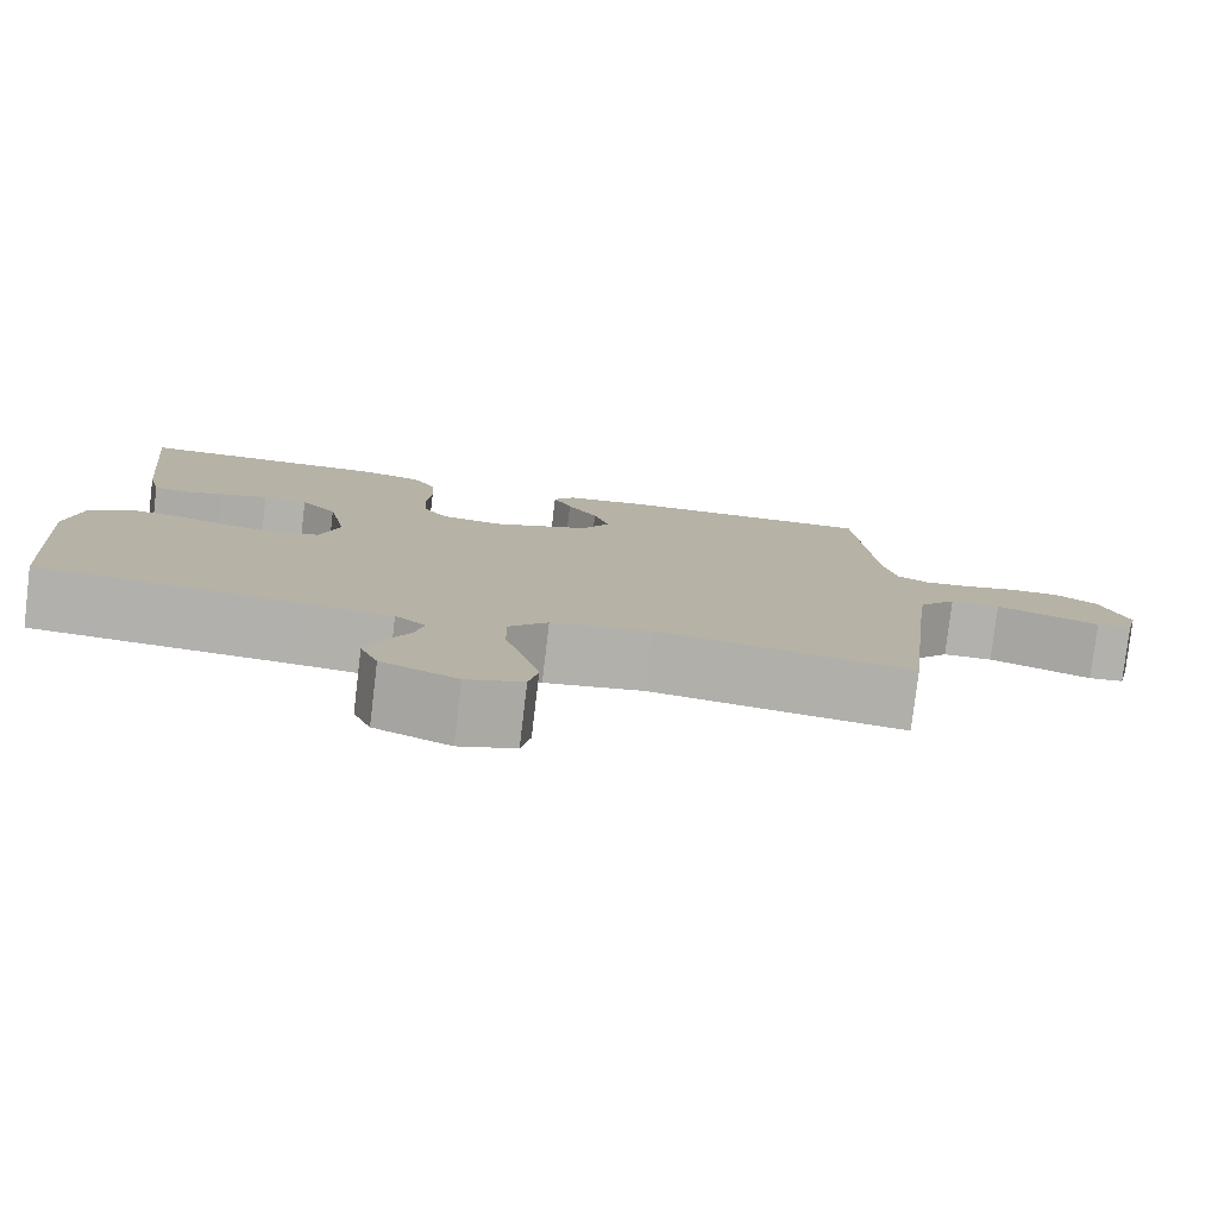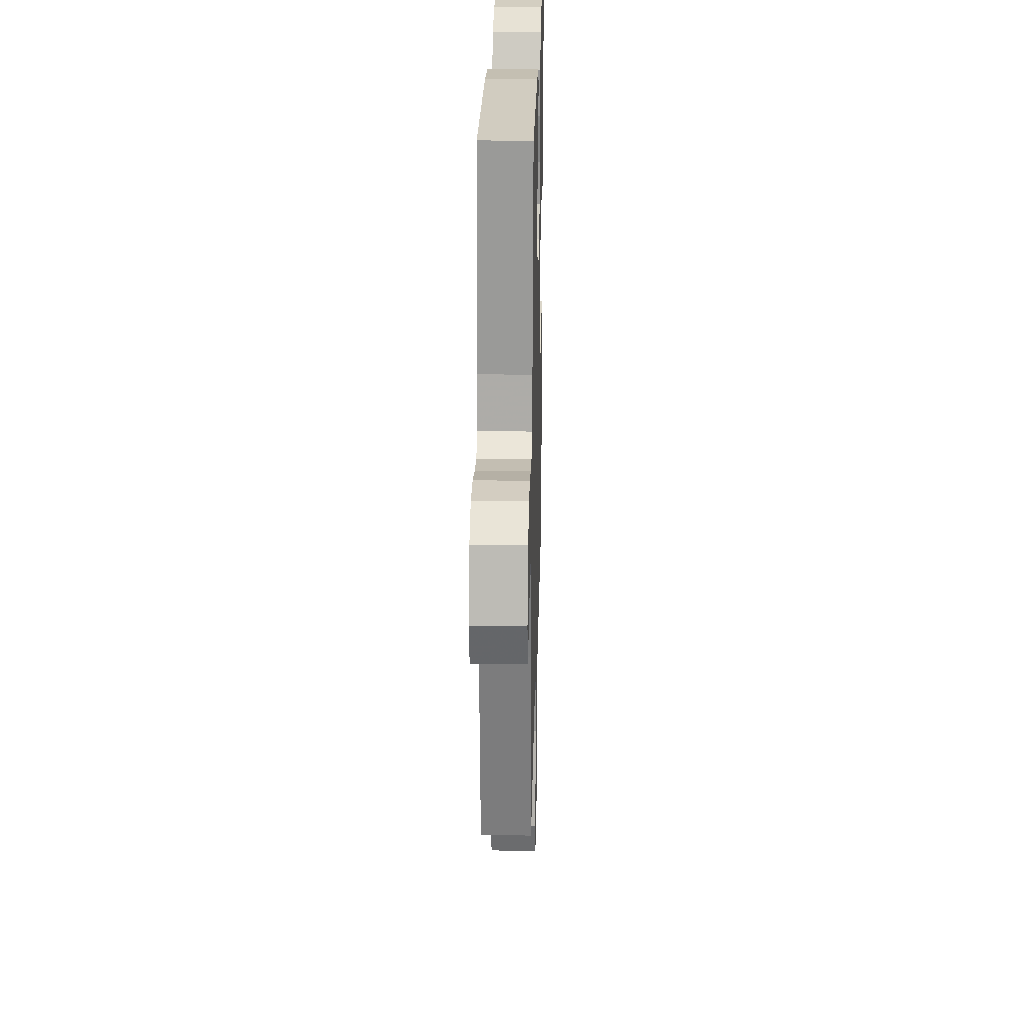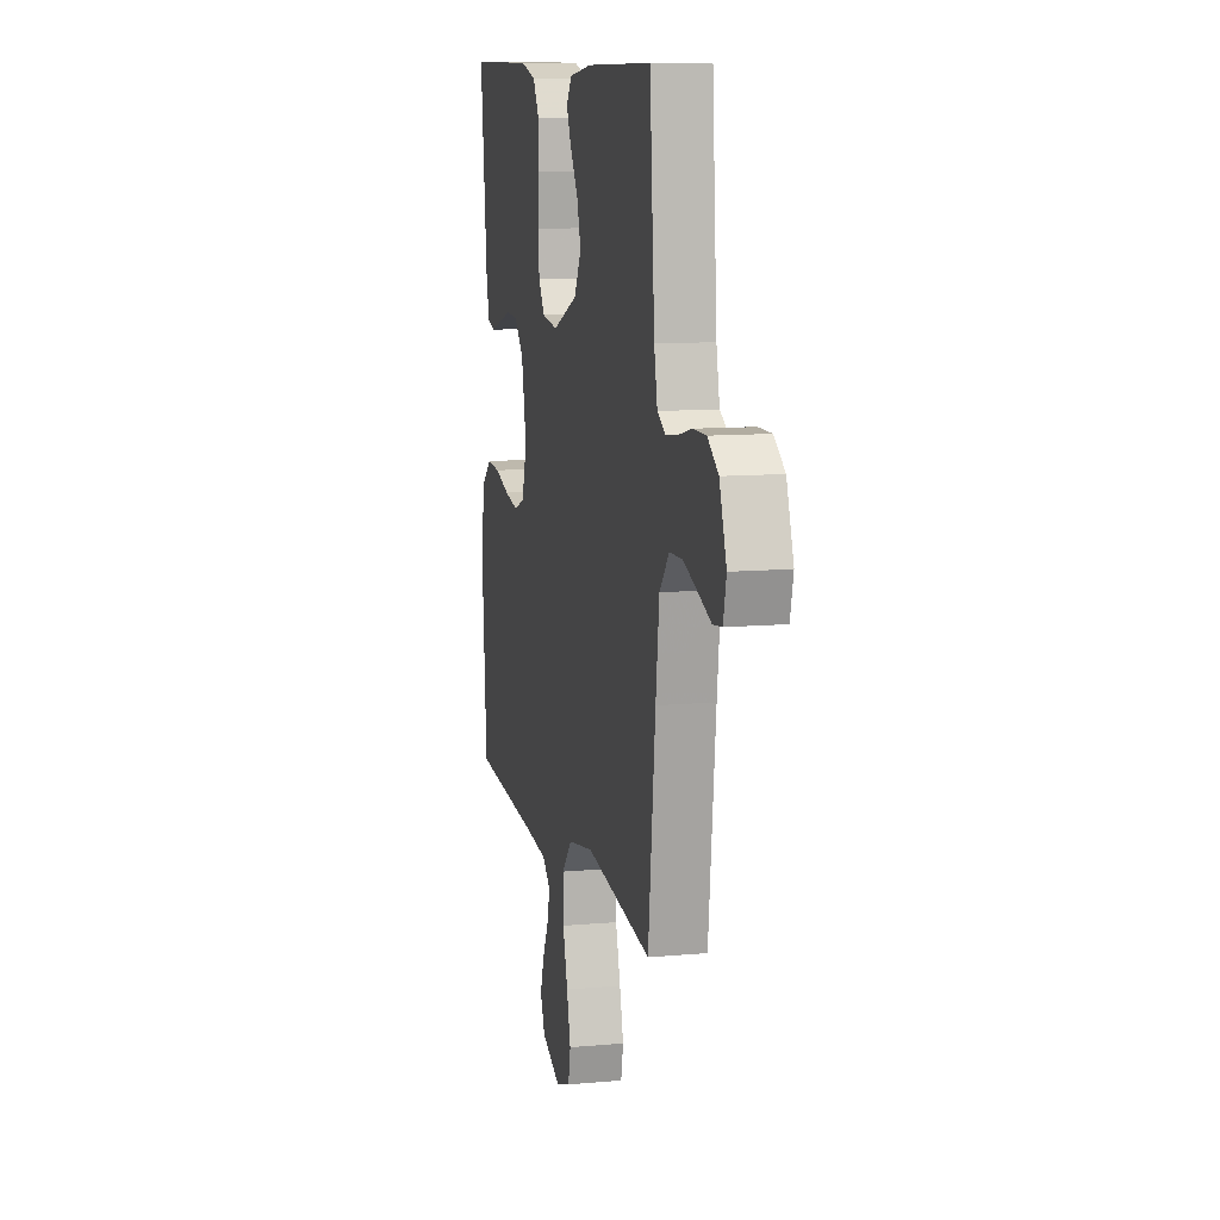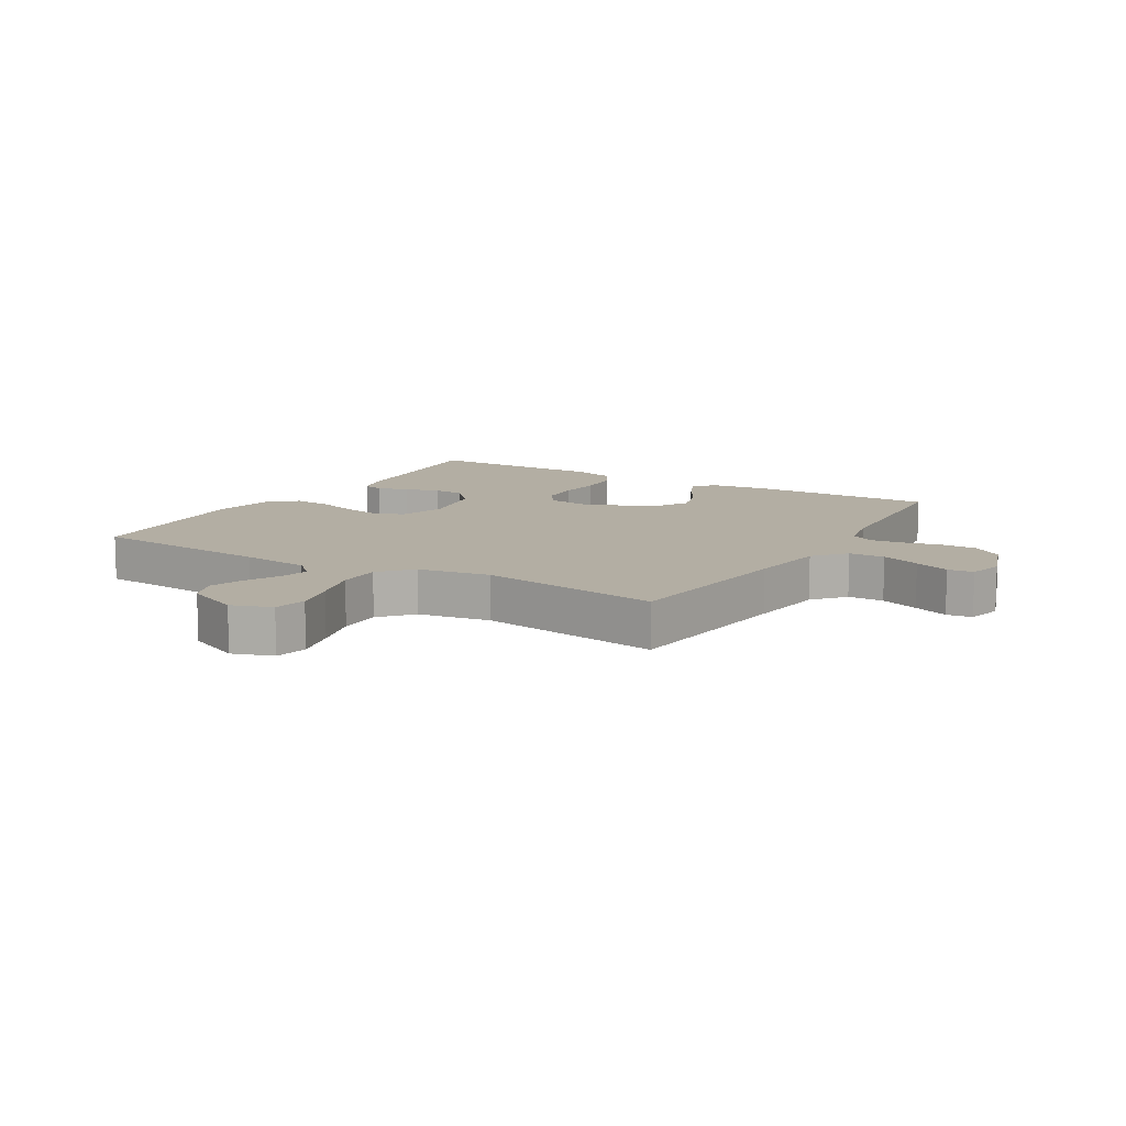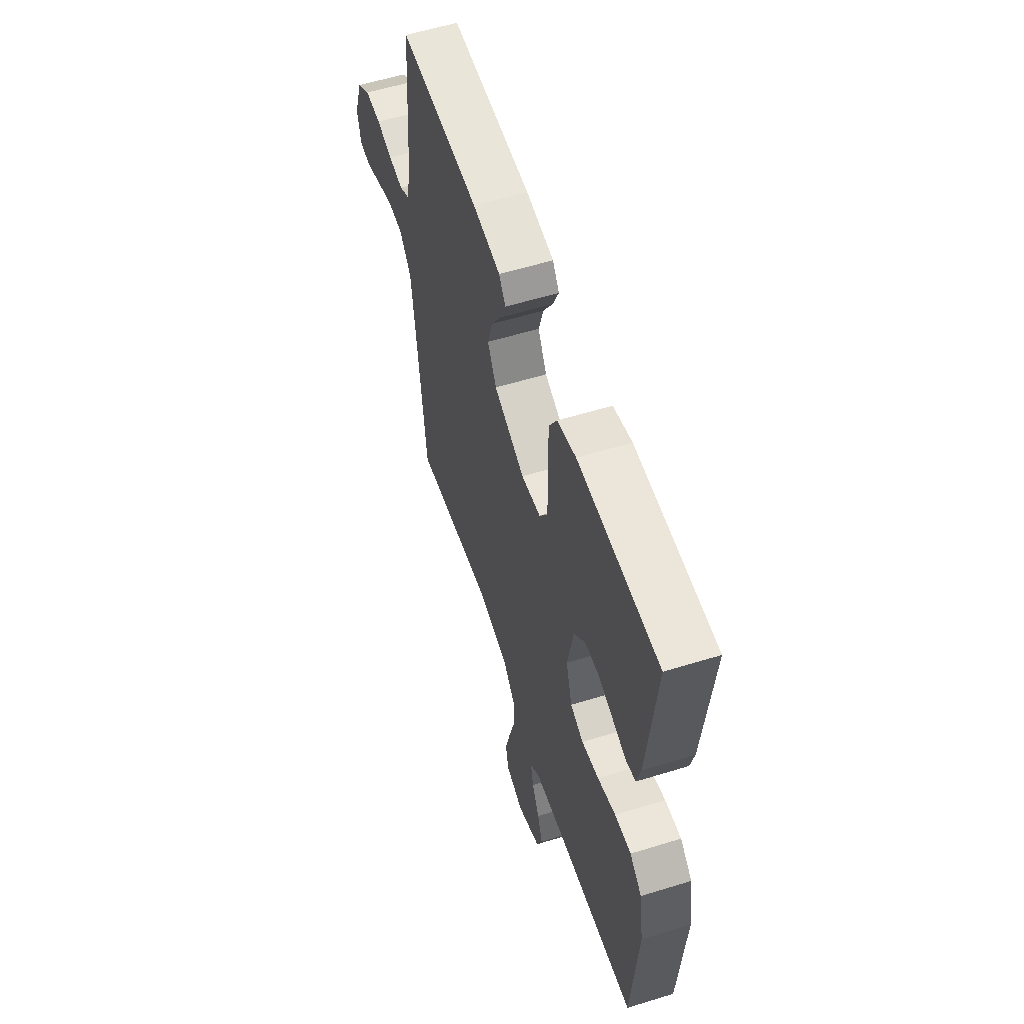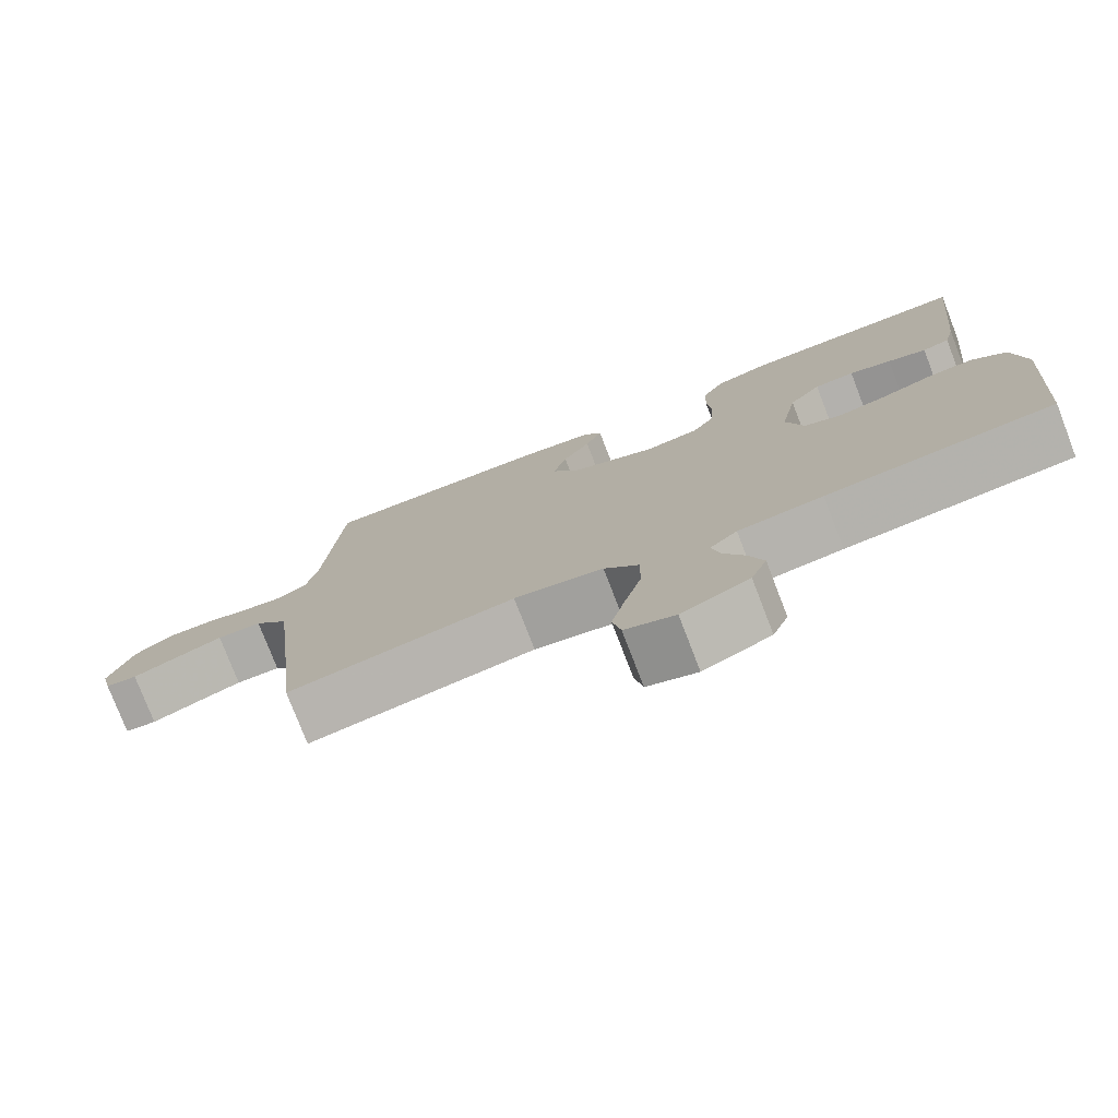
<metadata>
{"format":"obj","ext":"obj","renderer":"f3d","projection":"perspective","resolution":1024,"background":"white","views":[{"elev":-79.3,"azim":173.2,"up":"+Z"},{"elev":24.8,"azim":-88.6,"up":"+Z"},{"elev":10.5,"azim":-102.9,"up":"+Z"},{"elev":11.0,"azim":-149.2,"up":"+Y"},{"elev":57.4,"azim":72.2,"up":"+Z"},{"elev":-77.2,"azim":21.1,"up":"+Z"}]}
</metadata>
<code>
v 0.5 0.07 -0.5
v 0.2 0.07 -0.526
v 0.088 0.07 -0.539
v 0.052 0.07 -0.572
v 0.063 0.07 -0.62
v 0.091 0.07 -0.676
v 0.11 0.07 -0.733
v 0.089 0.07 -0.785
v 0 0.07 -0.825
v -0.066 0.07 -0.802
v -0.077 0.07 -0.748
v -0.059 0.07 -0.676
v -0.037 0.07 -0.597
v -0.036 0.07 -0.525
v -0.082 0.07 -0.473
v -0.2 0.07 -0.453
v -0.5 0.07 -0.5
v -0.533 0.07 -0.2
v -0.549 0.07 -0.07
v -0.593 0.07 -0.018
v -0.652 0.07 -0.017
v -0.716 0.07 -0.041
v -0.774 0.07 -0.064
v -0.816 0.07 -0.059
v -0.83 0.07 0
v -0.798 0.07 0.092
v -0.749 0.07 0.127
v -0.689 0.07 0.127
v -0.629 0.07 0.113
v -0.575 0.07 0.106
v -0.537 0.07 0.128
v -0.522 0.07 0.2
v -0.5 0.07 0.5
v -0.2 0.07 0.497
v -0.097 0.07 0.484
v -0.072 0.07 0.449
v -0.094 0.07 0.399
v -0.13 0.07 0.34
v -0.148 0.07 0.278
v -0.115 0.07 0.219
v 0 0.07 0.171
v 0.072 0.07 0.182
v 0.101 0.07 0.226
v 0.105 0.07 0.29
v 0.099 0.07 0.362
v 0.102 0.07 0.43
v 0.13 0.07 0.479
v 0.2 0.07 0.499
v 0.5 0.07 0.5
v 0.469 0.07 0.2
v 0.455 0.07 0.143
v 0.419 0.07 0.133
v 0.368 0.07 0.149
v 0.312 0.07 0.166
v 0.259 0.07 0.162
v 0.217 0.07 0.114
v 0.195 0.07 0
v 0.218 0.07 -0.078
v 0.267 0.07 -0.097
v 0.331 0.07 -0.084
v 0.399 0.07 -0.062
v 0.46 0.07 -0.057
v 0.505 0.07 -0.095
v 0.522 0.07 -0.2
v 0.5 0 -0.5
v 0.2 0 -0.526
v 0.088 0 -0.539
v 0.052 0 -0.572
v 0.063 0 -0.62
v 0.091 0 -0.676
v 0.11 0 -0.733
v 0.089 0 -0.785
v 0 0 -0.825
v -0.066 0 -0.802
v -0.077 0 -0.748
v -0.059 0 -0.676
v -0.037 0 -0.597
v -0.036 0 -0.525
v -0.082 0 -0.473
v -0.2 0 -0.453
v -0.5 0 -0.5
v -0.533 0 -0.2
v -0.549 0 -0.07
v -0.593 0 -0.018
v -0.652 0 -0.017
v -0.716 0 -0.041
v -0.774 0 -0.064
v -0.816 0 -0.059
v -0.83 0 0
v -0.798 0 0.092
v -0.749 0 0.127
v -0.689 0 0.127
v -0.629 0 0.113
v -0.575 0 0.106
v -0.537 0 0.128
v -0.522 0 0.2
v -0.5 0 0.5
v -0.2 0 0.497
v -0.097 0 0.484
v -0.072 0 0.449
v -0.094 0 0.399
v -0.13 0 0.34
v -0.148 0 0.278
v -0.115 0 0.219
v 0 0 0.171
v 0.072 0 0.182
v 0.101 0 0.226
v 0.105 0 0.29
v 0.099 0 0.362
v 0.102 0 0.43
v 0.13 0 0.479
v 0.2 0 0.499
v 0.5 0 0.5
v 0.469 0 0.2
v 0.455 0 0.143
v 0.419 0 0.133
v 0.368 0 0.149
v 0.312 0 0.166
v 0.259 0 0.162
v 0.217 0 0.114
v 0.195 0 0
v 0.218 0 -0.078
v 0.267 0 -0.097
v 0.331 0 -0.084
v 0.399 0 -0.062
v 0.46 0 -0.057
v 0.505 0 -0.095
v 0.522 0 -0.2
f 64 1 2
f 63 64 2
f 62 63 2
f 61 62 2
f 60 61 2
f 59 60 2 3
f 58 59 3 4
f 57 58 4
f 56 57 4
f 51 52 53
f 50 51 53
f 49 50 53
f 48 49 53
f 47 48 53
f 46 47 53
f 45 46 53
f 44 45 53
f 44 53 54
f 43 44 54 55
f 36 37 38
f 35 36 38
f 34 35 38
f 33 34 38
f 32 33 38
f 31 32 38 39
f 30 31 39 40
f 27 28 29
f 26 27 29
f 25 26 29
f 24 25 29
f 23 24 29
f 22 23 29
f 21 22 29 30
f 30 40 41
f 21 30 41
f 20 21 41
f 16 17 18
f 15 16 18 19
f 11 12 13
f 10 11 13
f 9 10 13
f 8 9 13
f 7 8 13
f 6 7 13
f 5 6 13
f 4 5 13 14
f 56 4 14 15
f 42 43 55 56
f 41 42 56
f 20 41 56
f 19 20 56
f 15 19 56
f 66 65 128
f 66 128 127
f 66 127 126
f 66 126 125
f 66 125 124
f 67 66 124 123
f 68 67 123 122
f 68 122 121
f 68 121 120
f 117 116 115
f 117 115 114
f 117 114 113
f 117 113 112
f 117 112 111
f 117 111 110
f 117 110 109
f 117 109 108
f 118 117 108
f 119 118 108 107
f 102 101 100
f 102 100 99
f 102 99 98
f 102 98 97
f 102 97 96
f 103 102 96 95
f 104 103 95 94
f 93 92 91
f 93 91 90
f 93 90 89
f 93 89 88
f 93 88 87
f 93 87 86
f 94 93 86 85
f 105 104 94
f 105 94 85
f 105 85 84
f 82 81 80
f 83 82 80 79
f 77 76 75
f 77 75 74
f 77 74 73
f 77 73 72
f 77 72 71
f 77 71 70
f 77 70 69
f 78 77 69 68
f 79 78 68 120
f 120 119 107 106
f 120 106 105
f 120 105 84
f 120 84 83
f 120 83 79
f 1 65 66 2
f 2 66 67 3
f 3 67 68 4
f 4 68 69 5
f 5 69 70 6
f 6 70 71 7
f 7 71 72 8
f 8 72 73 9
f 9 73 74 10
f 10 74 75 11
f 11 75 76 12
f 12 76 77 13
f 13 77 78 14
f 14 78 79 15
f 15 79 80 16
f 16 80 81 17
f 17 81 82 18
f 18 82 83 19
f 19 83 84 20
f 20 84 85 21
f 21 85 86 22
f 22 86 87 23
f 23 87 88 24
f 24 88 89 25
f 25 89 90 26
f 26 90 91 27
f 27 91 92 28
f 28 92 93 29
f 29 93 94 30
f 30 94 95 31
f 31 95 96 32
f 32 96 97 33
f 33 97 98 34
f 34 98 99 35
f 35 99 100 36
f 36 100 101 37
f 37 101 102 38
f 38 102 103 39
f 39 103 104 40
f 40 104 105 41
f 41 105 106 42
f 42 106 107 43
f 43 107 108 44
f 44 108 109 45
f 45 109 110 46
f 46 110 111 47
f 47 111 112 48
f 48 112 113 49
f 49 113 114 50
f 50 114 115 51
f 51 115 116 52
f 52 116 117 53
f 53 117 118 54
f 54 118 119 55
f 55 119 120 56
f 56 120 121 57
f 57 121 122 58
f 58 122 123 59
f 59 123 124 60
f 60 124 125 61
f 61 125 126 62
f 62 126 127 63
f 63 127 128 64
f 64 128 65 1

</code>
